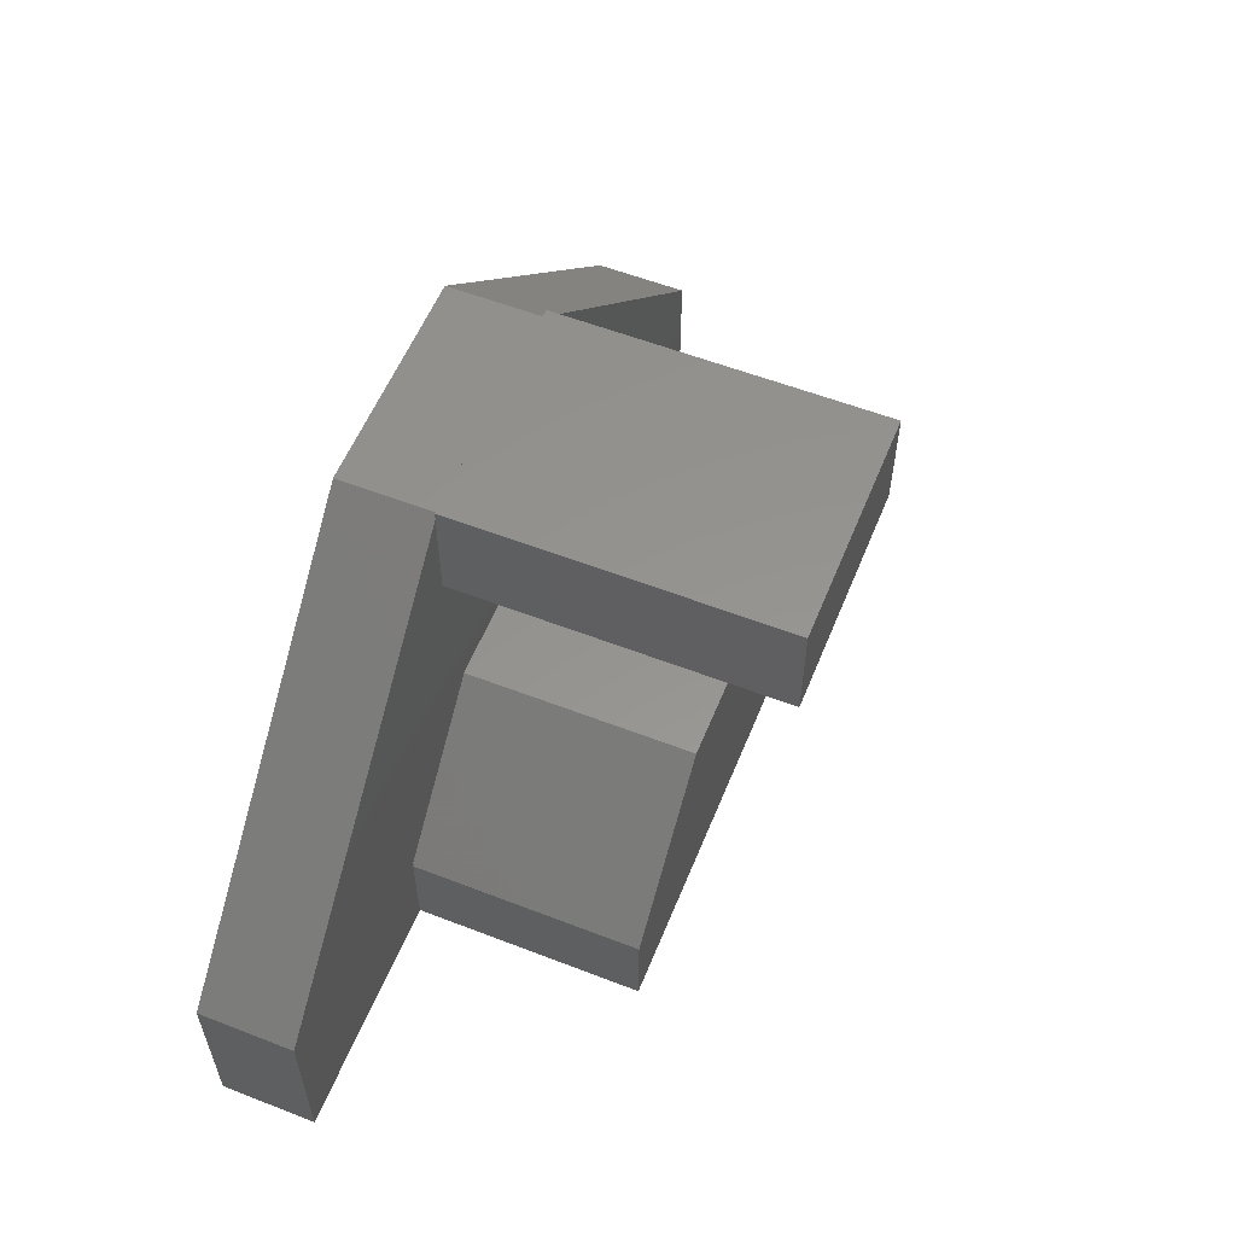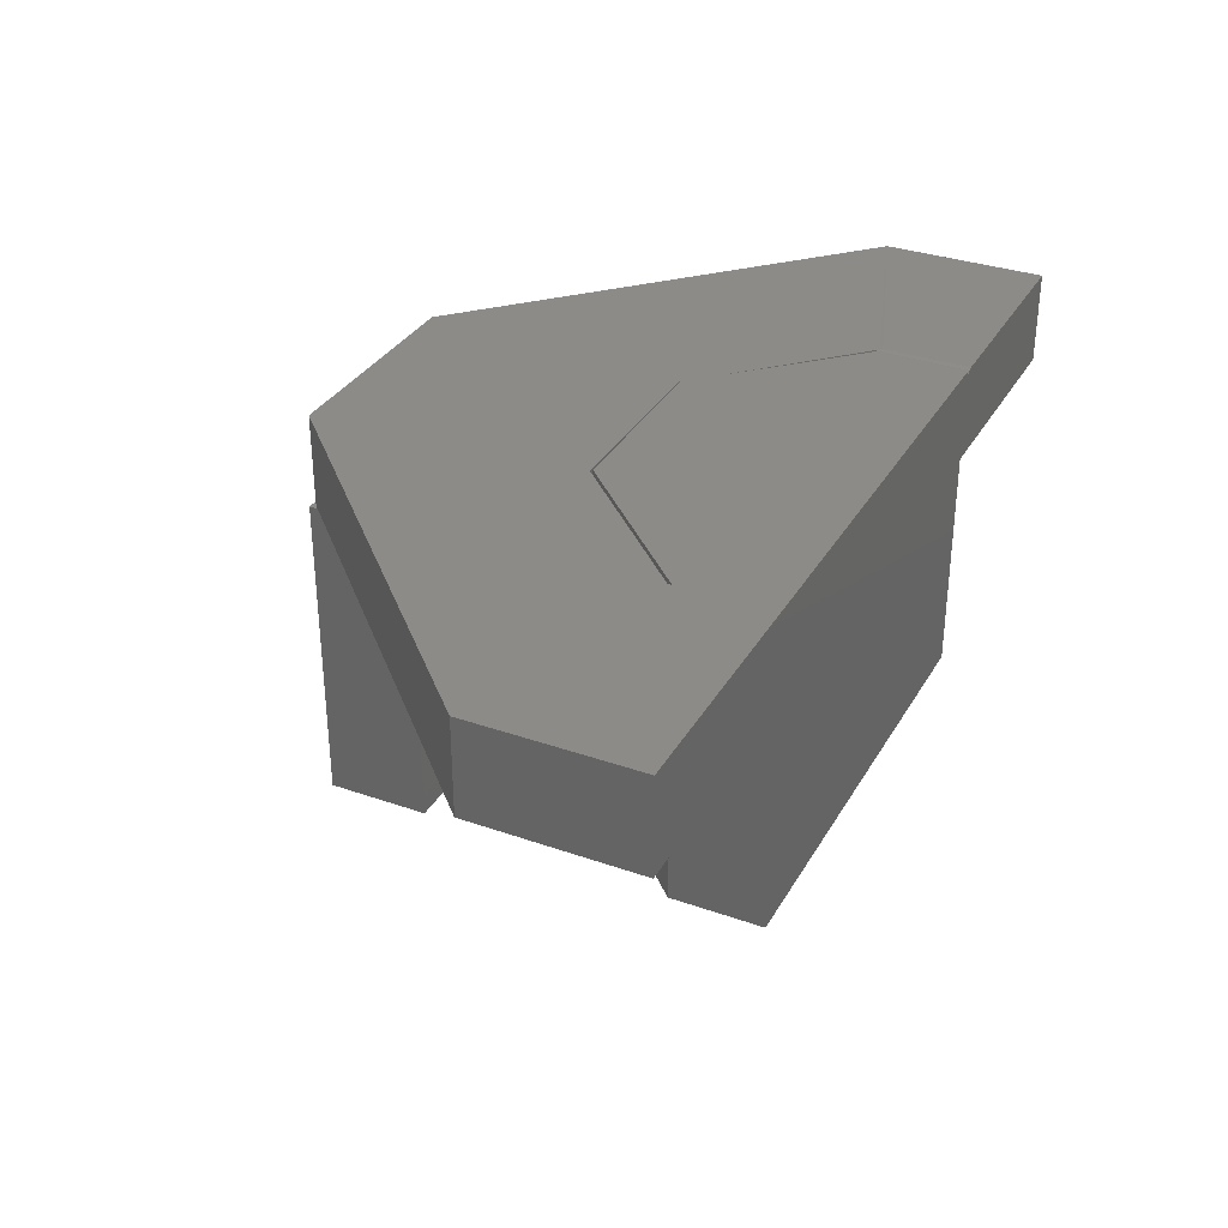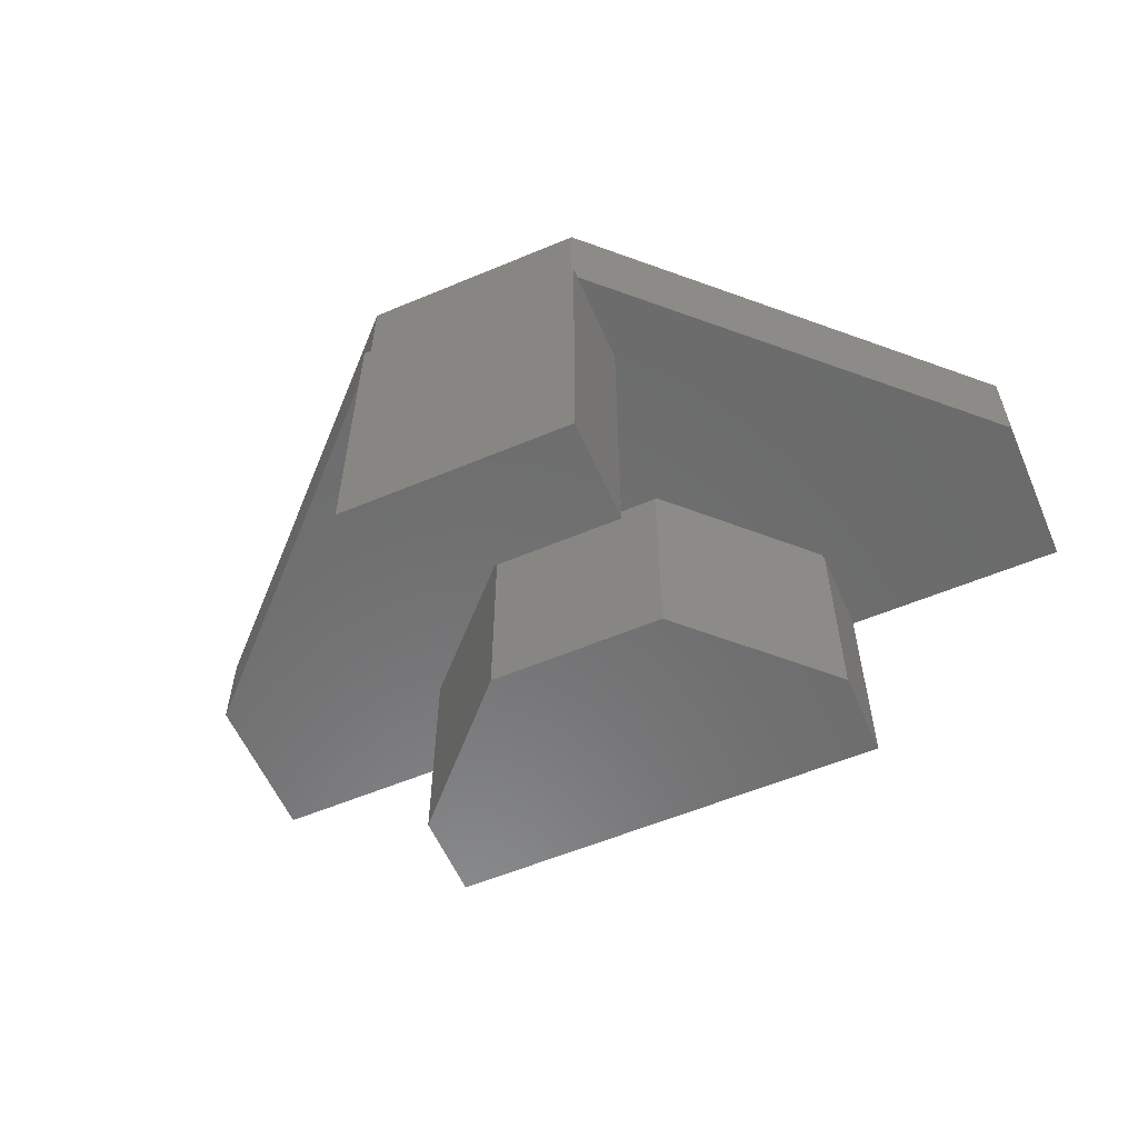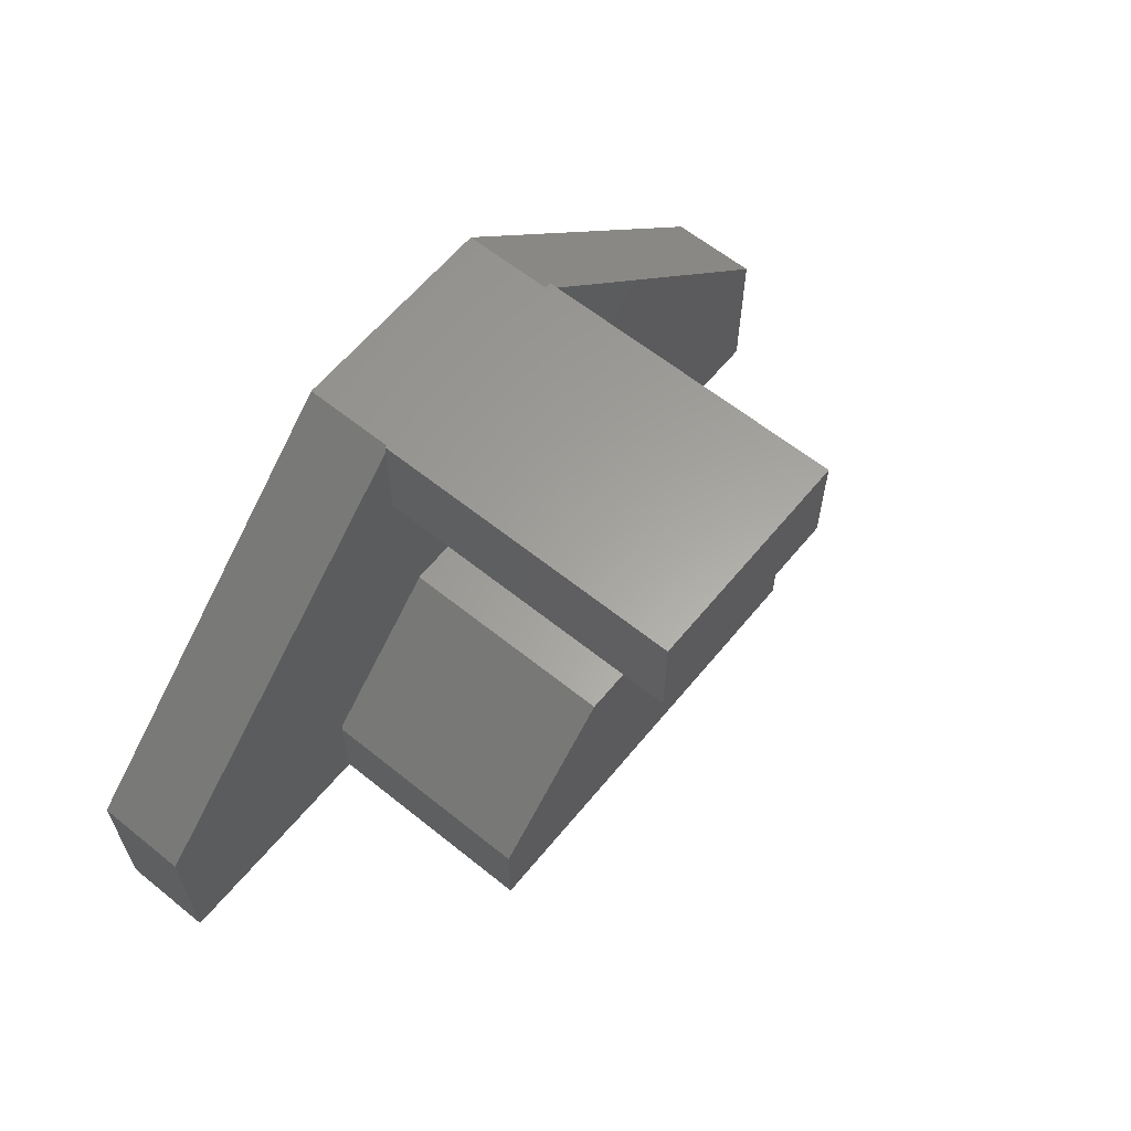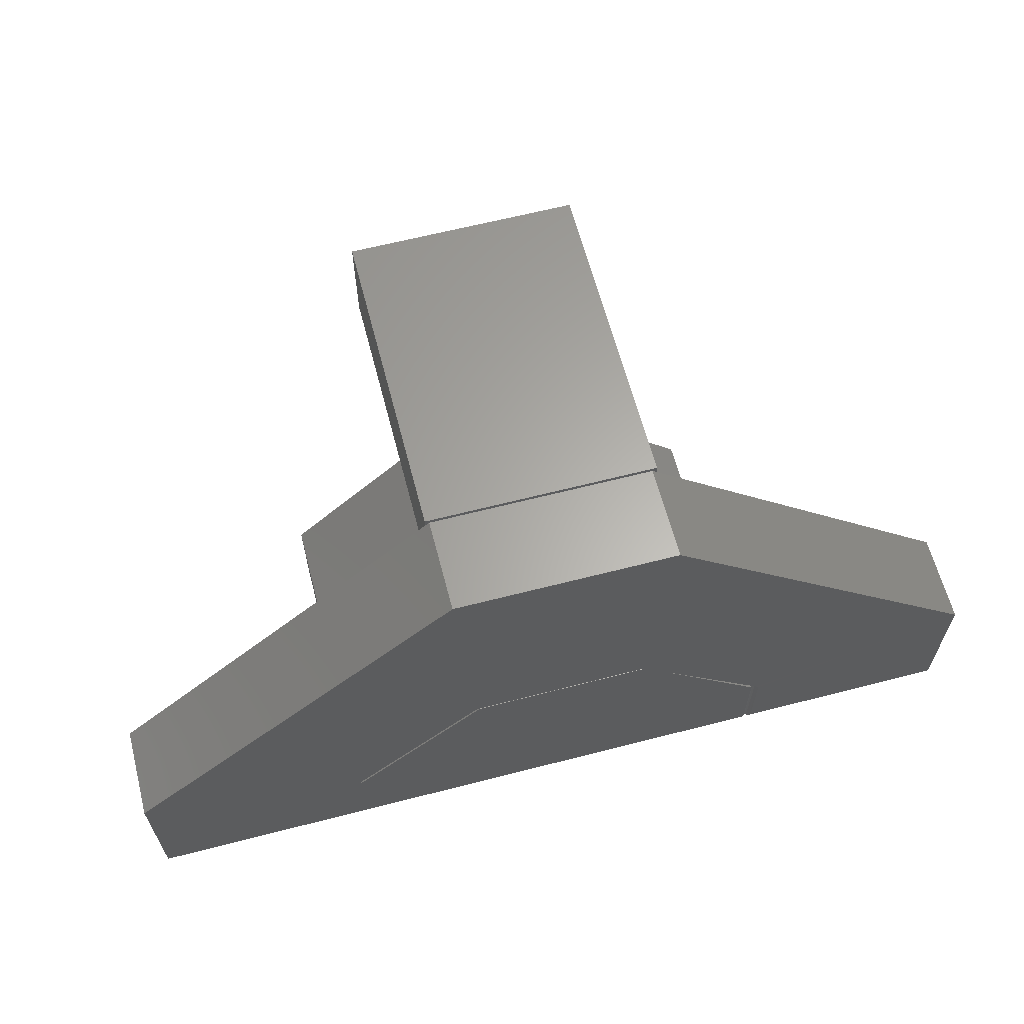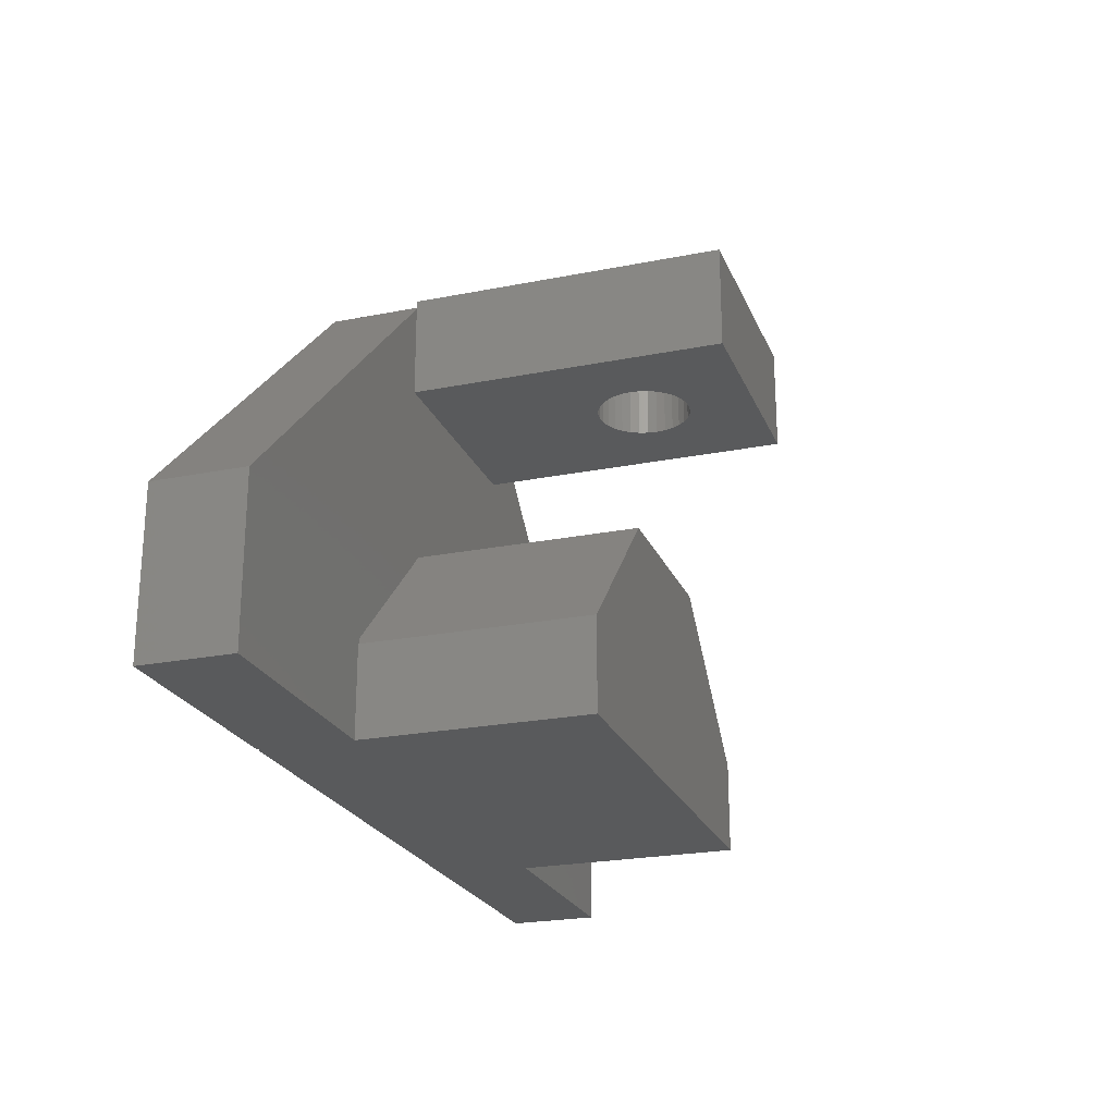
<metadata>
{"format":"stl","ext":"stl","renderer":"f3d","projection":"perspective","resolution":1024,"background":"white","views":[{"elev":56.9,"azim":-68.0,"up":"+Z"},{"elev":33.1,"azim":115.8,"up":"+Y"},{"elev":-57.8,"azim":23.5,"up":"+Y"},{"elev":61.6,"azim":-50.7,"up":"+Z"},{"elev":63.2,"azim":165.4,"up":"+Z"},{"elev":-23.2,"azim":-71.4,"up":"+Z"}]}
</metadata>
<code>
# stl→obj: 139 verts, 282 faces
v -0.01875 -0.4016 0.1562
v -0.03338 -0.403 0.3203
v -0.03338 -0.403 0.1562
v -0.04745 -0.4073 0.3203
v -0.04745 -0.4073 0.1562
v -0.06042 -0.4142 0.3203
v -0.06042 -0.4142 0.1562
v -0.07178 -0.4235 0.3203
v -0.07178 -0.4235 0.1562
v -0.08111 -0.4349 0.3203
v -0.08111 -0.4349 0.1562
v -0.08804 -0.4479 0.3203
v -0.08804 -0.4479 0.1562
v -0.09231 -0.4619 0.3203
v -0.09231 -0.4619 0.1562
v -0.09375 -0.4766 0.3203
v -0.09375 -0.4766 0.1562
v -0.01875 -0.4016 0.3203
v -0.004118 -0.403 0.1562
v -0.004118 -0.403 0.3203
v 0.009951 -0.4073 0.1562
v 0.009951 -0.4073 0.3203
v 0.02292 -0.4142 0.1562
v 0.02292 -0.4142 0.3203
v 0.03428 -0.4235 0.1562
v 0.03428 -0.4235 0.3203
v 0.04361 -0.4349 0.1562
v 0.04361 -0.4349 0.3203
v 0.05054 -0.4479 0.1562
v 0.05054 -0.4479 0.3203
v 0.05481 -0.4619 0.1562
v 0.05481 -0.4619 0.3203
v 0.05625 -0.4766 0.1562
v 0.05625 -0.4766 0.3203
v -0.01875 -0.5516 0.1562
v -0.004118 -0.5501 0.3203
v -0.004118 -0.5501 0.1562
v 0.009951 -0.5459 0.3203
v 0.009951 -0.5459 0.1562
v 0.02292 -0.5389 0.3203
v 0.02292 -0.5389 0.1562
v 0.03428 -0.5296 0.3203
v 0.03428 -0.5296 0.1562
v 0.04361 -0.5182 0.3203
v 0.04361 -0.5182 0.1562
v 0.05054 -0.5053 0.3203
v 0.05054 -0.5053 0.1562
v 0.05481 -0.4912 0.3203
v 0.05481 -0.4912 0.1562
v -0.01875 -0.5516 0.3203
v -0.03338 -0.5501 0.1562
v -0.03338 -0.5501 0.3203
v -0.04745 -0.5459 0.1562
v -0.04745 -0.5459 0.3203
v -0.06042 -0.5389 0.1562
v -0.06042 -0.5389 0.3203
v -0.07178 -0.5296 0.1562
v -0.07178 -0.5296 0.3203
v -0.08111 -0.5182 0.1562
v -0.08111 -0.5182 0.3203
v -0.08804 -0.5053 0.1562
v -0.08804 -0.5053 0.3203
v -0.09231 -0.4912 0.1562
v -0.09231 -0.4912 0.3203
v 0.1641 -0.6562 0.1562
v -0.2031 -0.6562 0.1562
v 0.1641 -0.1484 0.1562
v -0.2031 -0.1484 0.1562
v -0.2031 -0.1484 0.3087
v -0.2031 -0.1484 0.3225
v -0.1964 -0.1484 0.3153
v 0.1641 -0.1484 0.3225
v 0.1641 -0.1484 0.3087
v 0.1573 -0.1484 0.3153
v -0.01184 -0.1484 -0.1153
v -0.1656 -0.1484 -0.1153
v 0.1266 -0.1484 -0.1153
v 0.3419 -0.1484 -0.3372
v 0.7109 -0.1484 -0.2229
v 0.3419 -0.1484 -0.3306
v -0.75 -0.1484 -0.2229
v -0.75 -0.1484 -0.4844
v -0.3828 -0.1484 -0.4844
v -0.3828 -0.1484 -0.3391
v -0.3809 -0.1484 -0.3371
v -0.3809 -0.1484 -0.3306
v -0.1986 -0.1484 -0.1483
v -0.1687 -0.1484 -0.1173
v 0.3438 -0.1484 -0.4844
v 0.7109 -0.1484 -0.4844
v 0.3438 -0.1484 -0.3391
v -0.75 1.451e-17 -0.2229
v -0.1964 1.059e-16 0.3153
v 0.1573 1.451e-16 0.3153
v 0.7109 1.767e-16 -0.2229
v -0.2031 -0.6562 0.3225
v 0.1641 -0.6562 0.3225
v -0.3965 3.924e-17 -0.4844
v -0.75 0 -0.4844
v -0.3938 -0.0002495 -0.4844
v -0.3911 -0.00099 -0.4844
v -0.3886 -0.002198 -0.4844
v -0.3863 -0.003835 -0.4844
v -0.3844 -0.005848 -0.4844
v -0.3828 -0.008173 -0.4844
v 0.3438 -0.5078 -0.4844
v -0.3828 -0.5078 -0.4844
v 0.7109 1.622e-16 -0.4844
v -0.3828 4.077e-17 -0.4844
v 0.3419 1.294e-16 -0.3372
v -0.01571 1.019e-16 -0.1173
v -0.1986 7.987e-17 -0.1483
v -0.1676 8.504e-17 -0.1173
v -0.3927 -0.0004871 -0.3423
v -0.3965 5.898e-17 -0.3462
v 0.1266 1.178e-16 -0.1153
v -0.01184 1.024e-16 -0.1153
v -0.1656 -8.09e-17 -0.1153
v -0.3828 4.883e-17 -0.3391
v 0.122 1.172e-16 -0.1173
v 0.3419 1.298e-16 -0.3306
v 0.122 -0.5078 -0.1173
v -0.01571 -0.5078 -0.1173
v 0.3438 -0.5078 -0.3391
v -0.1687 -0.5078 -0.1173
v -0.3828 -0.008173 -0.3391
v -0.3828 -0.5078 -0.3391
v -0.3822 -0.009438 -0.3384
v -0.3817 -0.01079 -0.3379
v -0.3811 -0.01318 -0.3373
v -0.3809 -0.01562 -0.3371
v -0.3809 -0.01562 -0.3306
v -0.381 -0.01439 -0.3306
v -0.3814 -0.01196 -0.331
v -0.3821 -0.009641 -0.3318
v -0.3832 -0.007483 -0.3329
v -0.3846 -0.005531 -0.3343
v -0.3863 -0.003821 -0.336
v -0.3893 -0.001793 -0.3389
f 1 2 3
f 3 2 4
f 3 4 5
f 5 4 6
f 5 6 7
f 7 6 8
f 7 8 9
f 9 8 10
f 9 10 11
f 11 10 12
f 11 12 13
f 13 12 14
f 13 14 15
f 15 14 16
f 15 16 17
f 2 1 18
f 18 1 19
f 18 19 20
f 20 19 21
f 20 21 22
f 22 21 23
f 22 23 24
f 24 23 25
f 24 25 26
f 26 25 27
f 26 27 28
f 28 27 29
f 28 29 30
f 30 29 31
f 30 31 32
f 32 31 33
f 32 33 34
f 35 36 37
f 37 36 38
f 37 38 39
f 39 38 40
f 39 40 41
f 41 40 42
f 41 42 43
f 43 42 44
f 43 44 45
f 45 44 46
f 45 46 47
f 47 46 48
f 47 48 49
f 49 48 34
f 49 34 33
f 36 35 50
f 50 35 51
f 50 51 52
f 52 51 53
f 52 53 54
f 54 53 55
f 54 55 56
f 56 55 57
f 56 57 58
f 58 57 59
f 58 59 60
f 60 59 61
f 60 61 62
f 62 61 63
f 62 63 64
f 64 63 17
f 64 17 16
f 65 66 51
f 65 51 35
f 65 35 37
f 65 37 39
f 65 39 41
f 65 41 43
f 65 43 45
f 65 45 47
f 65 47 49
f 65 49 33
f 65 33 31
f 65 31 29
f 65 29 67
f 68 67 1
f 68 1 3
f 68 3 5
f 68 5 7
f 68 7 9
f 68 9 11
f 68 11 13
f 66 68 13
f 66 13 15
f 66 15 17
f 66 17 63
f 66 63 61
f 66 61 59
f 66 59 57
f 66 57 55
f 66 55 53
f 66 53 51
f 67 29 27
f 67 27 25
f 67 25 23
f 67 23 21
f 67 21 19
f 67 19 1
f 18 20 2
f 4 2 20
f 22 4 20
f 6 4 22
f 24 6 22
f 8 6 24
f 26 8 24
f 40 56 42
f 54 56 40
f 38 54 40
f 52 54 38
f 36 52 38
f 50 52 36
f 56 58 42
f 42 58 60
f 42 60 44
f 44 60 62
f 44 62 46
f 46 62 64
f 46 64 48
f 48 64 16
f 48 16 34
f 34 16 14
f 34 14 32
f 32 14 12
f 32 12 30
f 30 12 10
f 30 10 28
f 28 10 8
f 28 8 26
f 69 70 71
f 72 73 74
f 72 74 71
f 72 71 70
f 75 67 76
f 75 77 67
f 78 79 80
f 81 82 83
f 81 83 84
f 81 84 85
f 81 85 86
f 81 86 87
f 81 87 88
f 81 88 76
f 81 76 67
f 81 67 68
f 81 68 69
f 79 73 80
f 80 73 67
f 80 67 77
f 89 90 91
f 91 90 79
f 91 79 78
f 92 81 69
f 92 69 71
f 92 71 93
f 74 94 71
f 71 94 93
f 79 95 73
f 73 95 94
f 73 94 74
f 96 70 66
f 66 70 69
f 66 69 68
f 65 67 97
f 97 67 73
f 97 73 72
f 66 65 96
f 96 65 97
f 72 70 97
f 97 70 96
f 98 82 99
f 83 82 98
f 83 98 100
f 83 100 101
f 83 101 102
f 83 102 103
f 83 103 104
f 83 104 105
f 83 105 89
f 83 89 106
f 83 106 107
f 90 89 108
f 108 89 105
f 108 105 109
f 110 95 108
f 111 112 113
f 92 113 112
f 92 112 114
f 92 114 115
f 92 115 98
f 92 98 99
f 93 94 116
f 93 116 117
f 93 117 118
f 93 118 113
f 93 113 92
f 109 119 112
f 109 112 111
f 109 111 120
f 109 120 110
f 109 110 108
f 110 121 95
f 95 121 116
f 95 116 94
f 120 111 122
f 122 111 123
f 81 92 82
f 82 92 99
f 90 108 79
f 79 108 95
f 89 91 106
f 106 91 124
f 122 124 91
f 122 91 78
f 122 78 110
f 122 110 120
f 125 123 88
f 88 123 111
f 88 111 113
f 126 112 119
f 127 125 88
f 127 88 87
f 127 87 85
f 127 85 84
f 87 112 126
f 87 126 128
f 87 128 129
f 87 129 130
f 87 130 131
f 87 131 85
f 84 83 127
f 127 83 107
f 119 109 126
f 126 109 105
f 80 121 78
f 78 121 110
f 112 87 86
f 112 86 132
f 112 132 133
f 112 133 134
f 112 134 135
f 112 135 136
f 112 136 137
f 112 137 138
f 112 138 139
f 112 139 114
f 88 113 76
f 76 113 118
f 85 131 86
f 86 131 132
f 115 100 98
f 115 114 100
f 131 133 132
f 131 130 133
f 101 100 114
f 114 139 101
f 101 139 102
f 102 139 138
f 102 138 103
f 103 138 137
f 103 137 104
f 104 137 136
f 134 133 130
f 126 105 104
f 126 104 136
f 126 136 135
f 126 135 128
f 128 135 129
f 129 135 134
f 129 134 130
f 127 123 125
f 122 123 124
f 124 123 127
f 124 127 106
f 106 127 107
f 76 118 75
f 75 118 117
f 77 116 80
f 80 116 121
f 75 117 77
f 77 117 116

</code>
